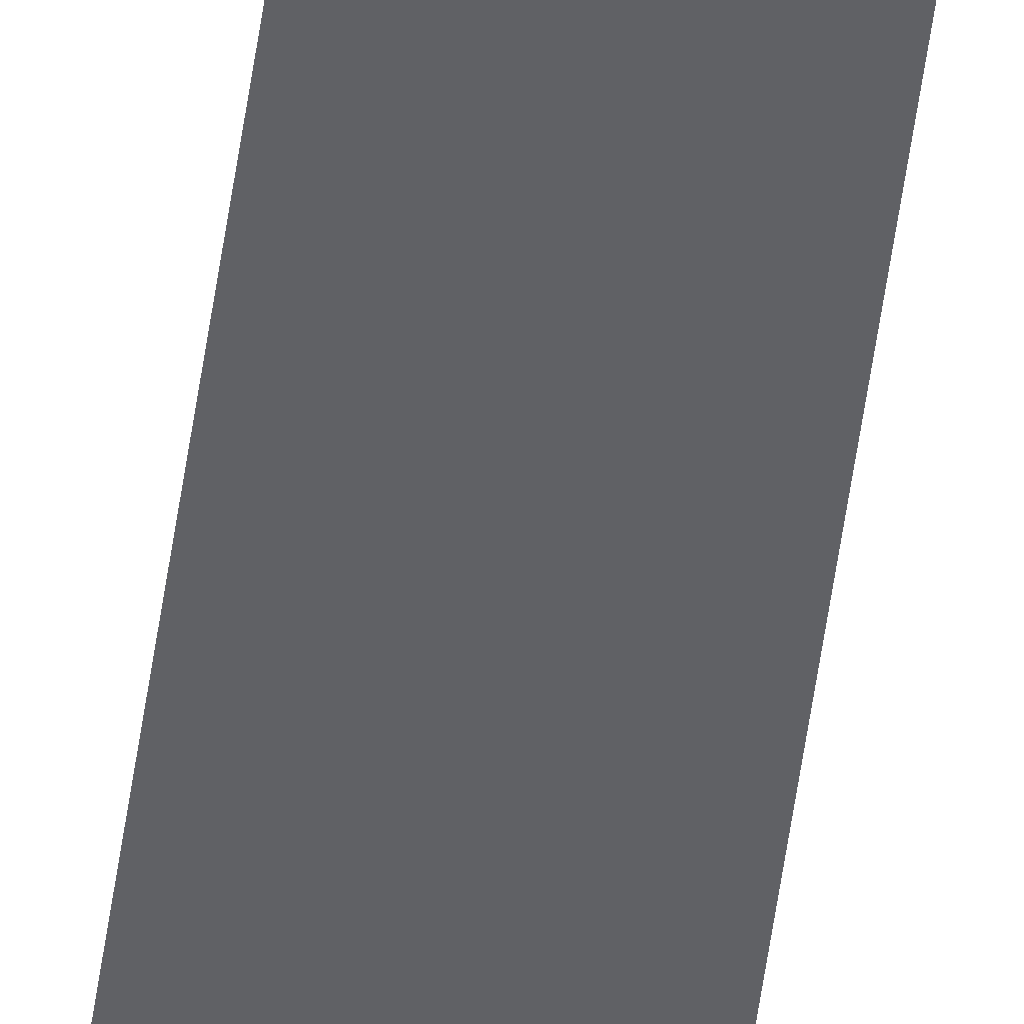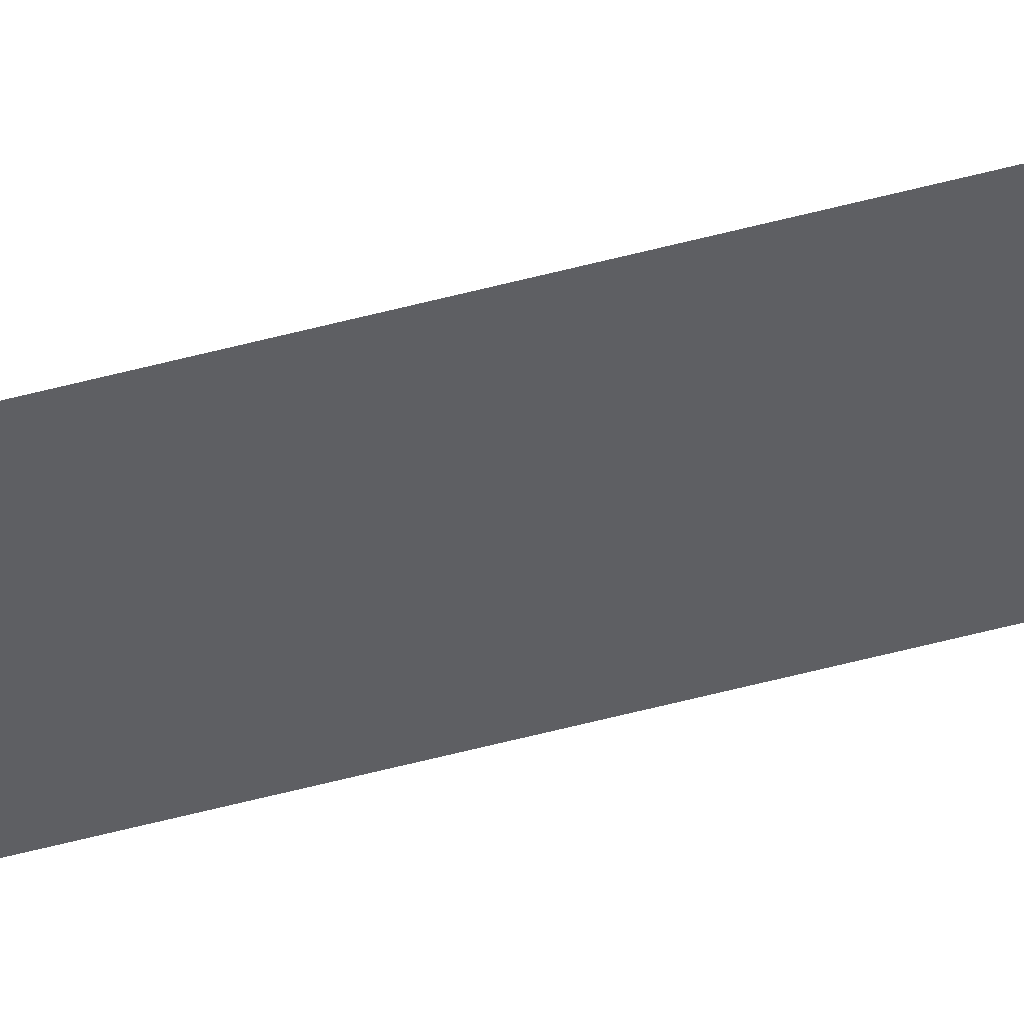
<metadata>
{"format":"obj","ext":"obj","renderer":"f3d","projection":"perspective","resolution":1024,"background":"white","views":[{"elev":-49.6,"azim":-7.5,"up":"+Y"},{"elev":-40.7,"azim":109.5,"up":"+Y"}]}
</metadata>
<code>
o wall_obb.224_Mesh.229
v -60.31 4.508 108.3
v -60.31 4.508 104.9
v -60.31 4.508 101.5
v -60.31 4.508 98.06
v -60.31 4.508 94.66
v -60.31 4.508 91.26
v -60.31 4.508 87.86
v -60.31 4.508 84.46
v -60.31 4.508 81.05
v -60.31 4.508 77.65
v -60.81 4.508 108.3
v -60.81 4.508 104.9
v -60.81 4.508 101.5
v -60.81 4.508 98.06
v -60.81 4.508 94.66
v -60.81 4.508 91.26
v -60.81 4.508 87.86
v -60.81 4.508 84.46
v -60.81 4.508 81.05
v -60.81 4.508 77.65
f 1 2 3 4 5 6 7 8 9 10 20 19 18 17 16 15 14 13 12 11

</code>
